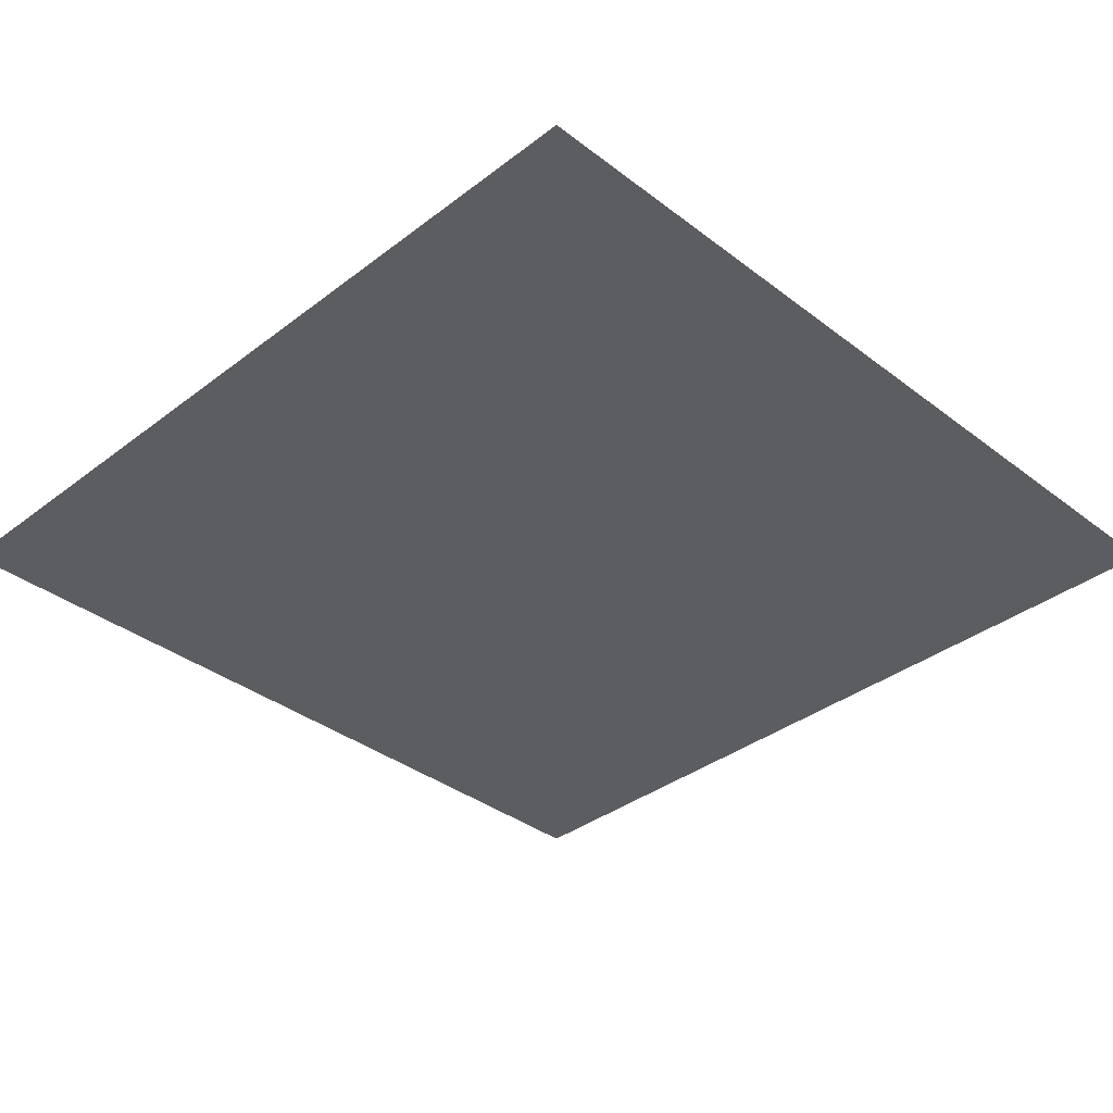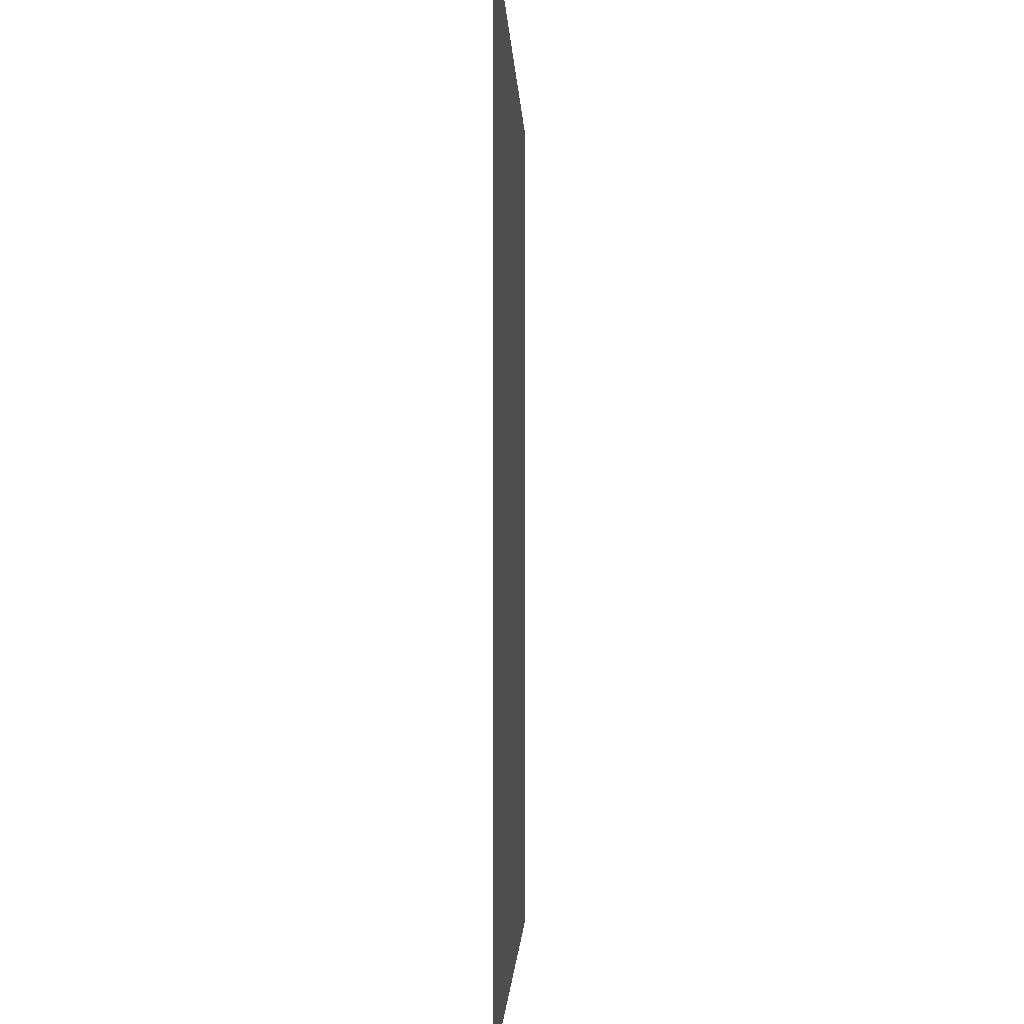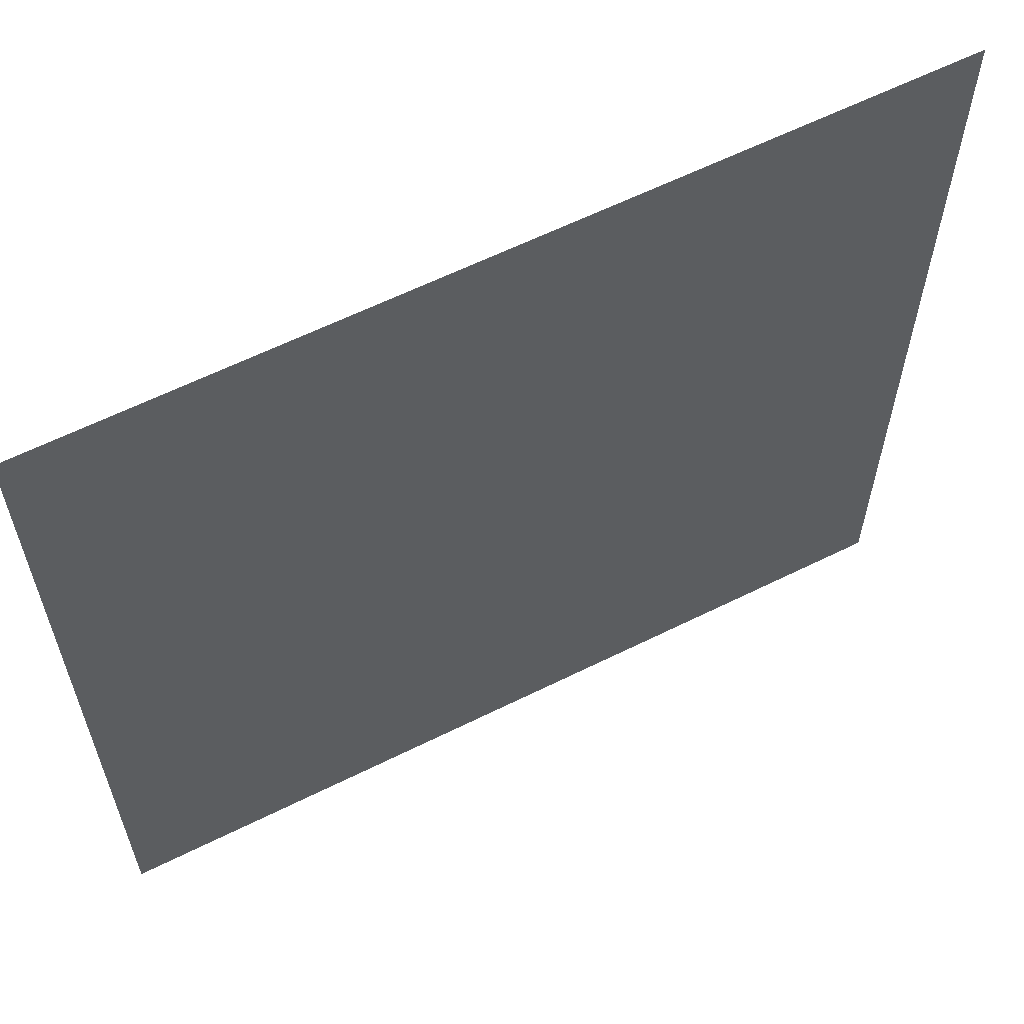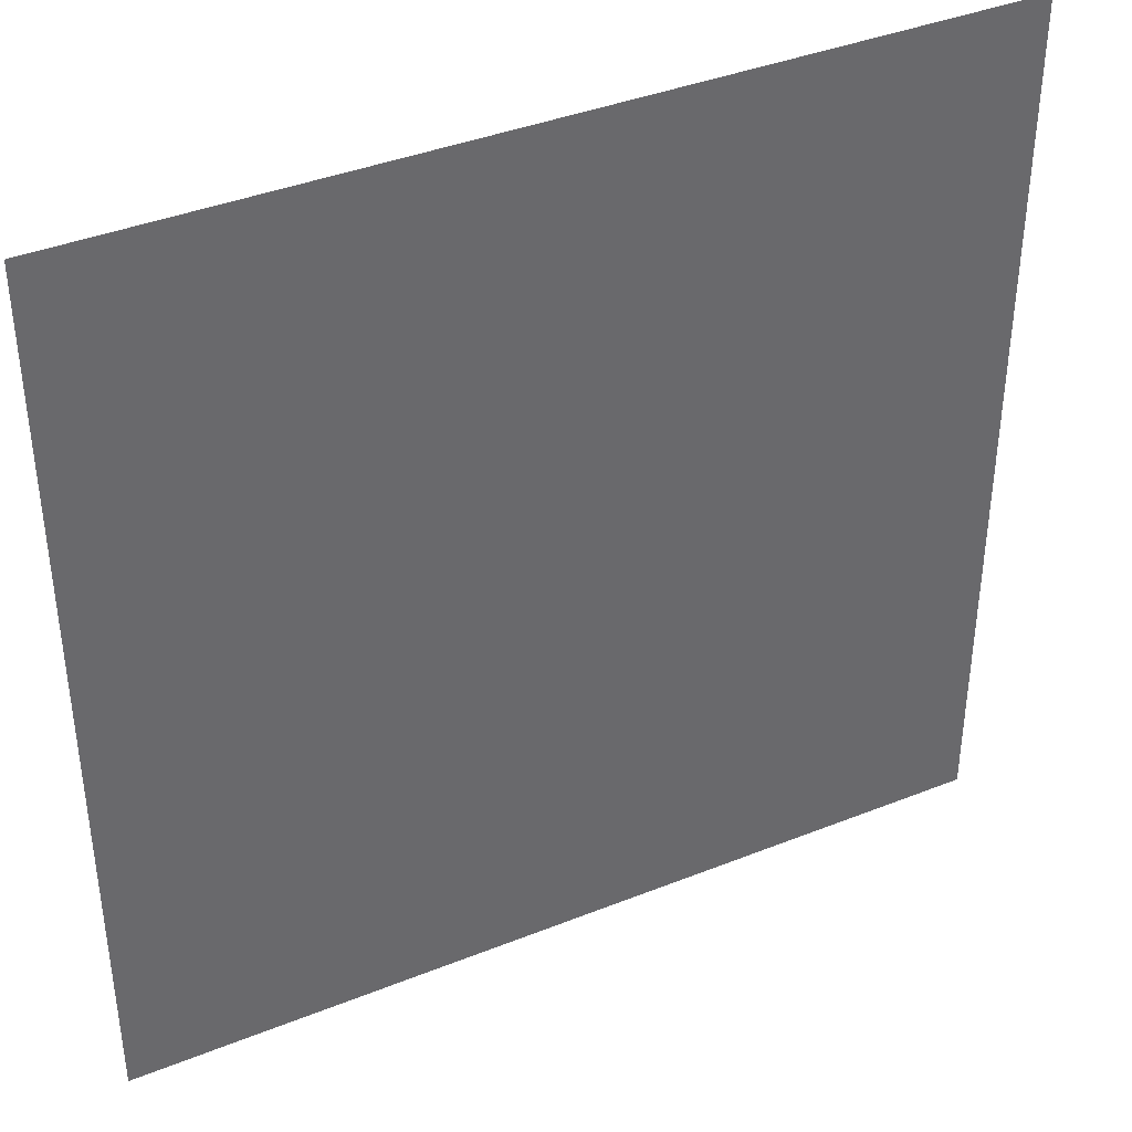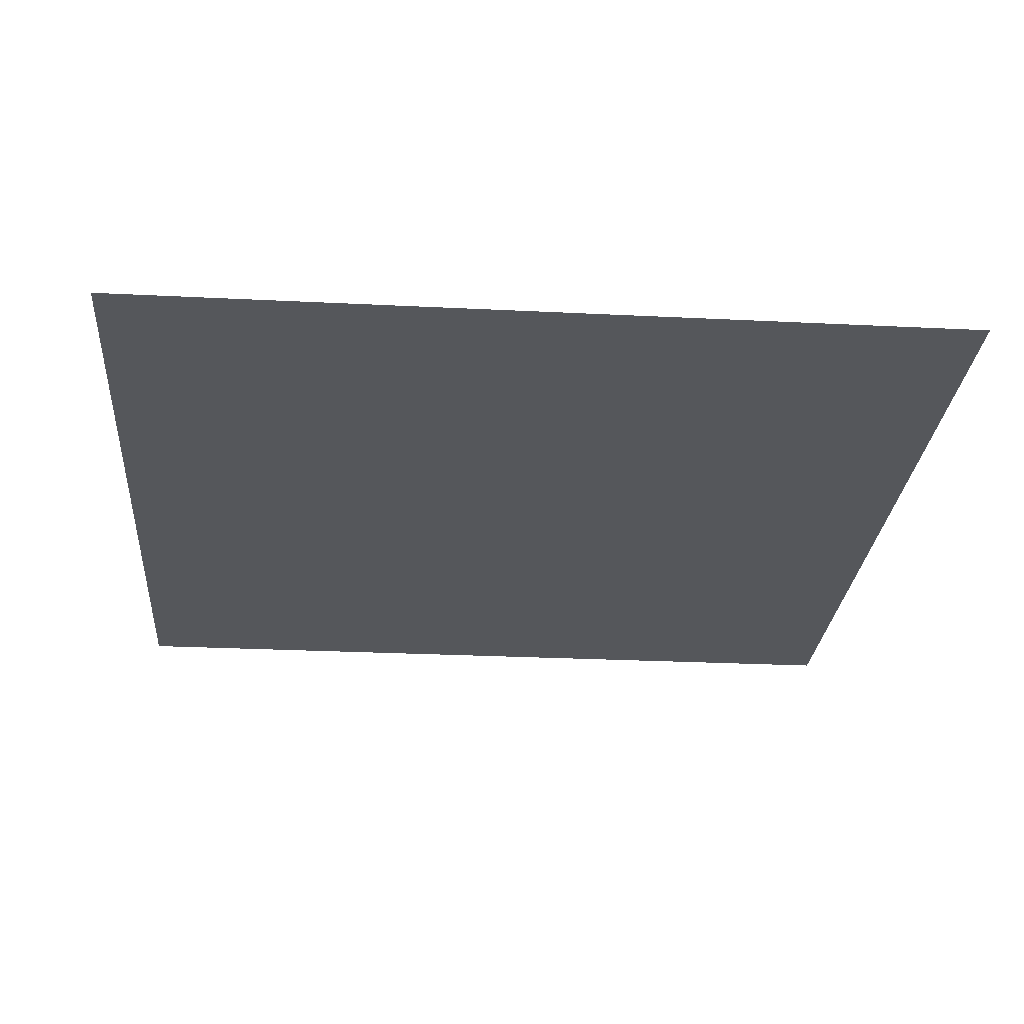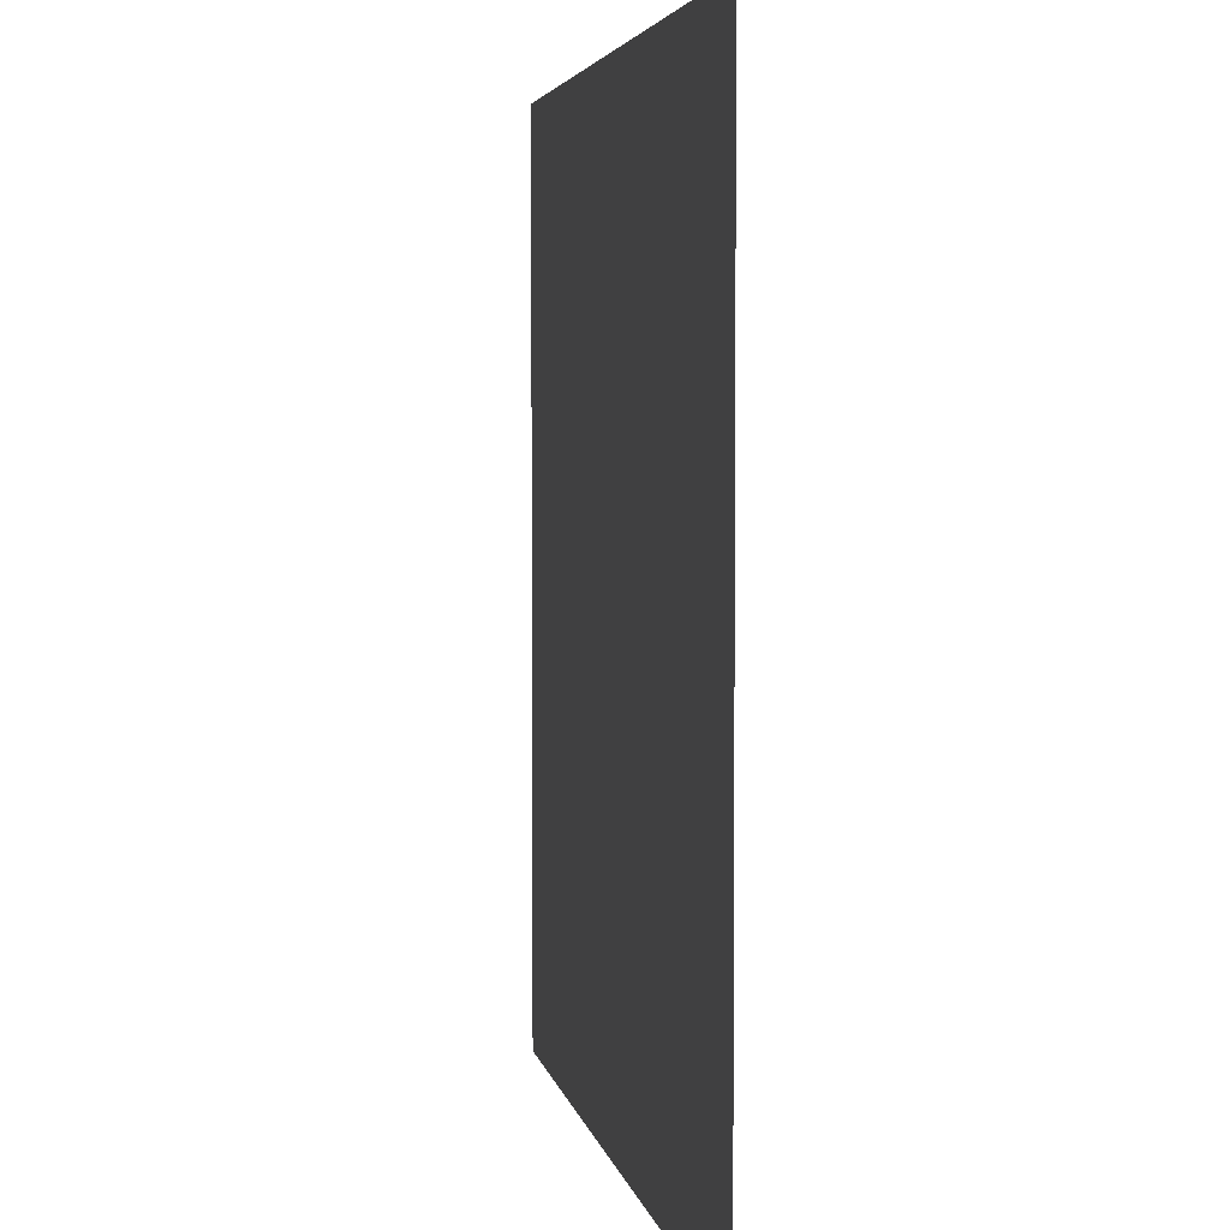
<metadata>
{"format":"obj","ext":"obj","renderer":"f3d","projection":"perspective","resolution":1024,"background":"white","views":[{"elev":-36.0,"azim":135.0,"up":"+Y"},{"elev":-1.9,"azim":-88.1,"up":"+Z"},{"elev":61.6,"azim":-26.8,"up":"+Z"},{"elev":39.5,"azim":153.6,"up":"+Z"},{"elev":-26.4,"azim":85.5,"up":"+Y"},{"elev":4.0,"azim":79.9,"up":"+Z"}]}
</metadata>
<code>
o roof/3208/flat
v -64 -92 -64
v 64 -92 -64
v 64 -92 64
v -64 -92 64
f 1 2 3
f 1 3 4

</code>
